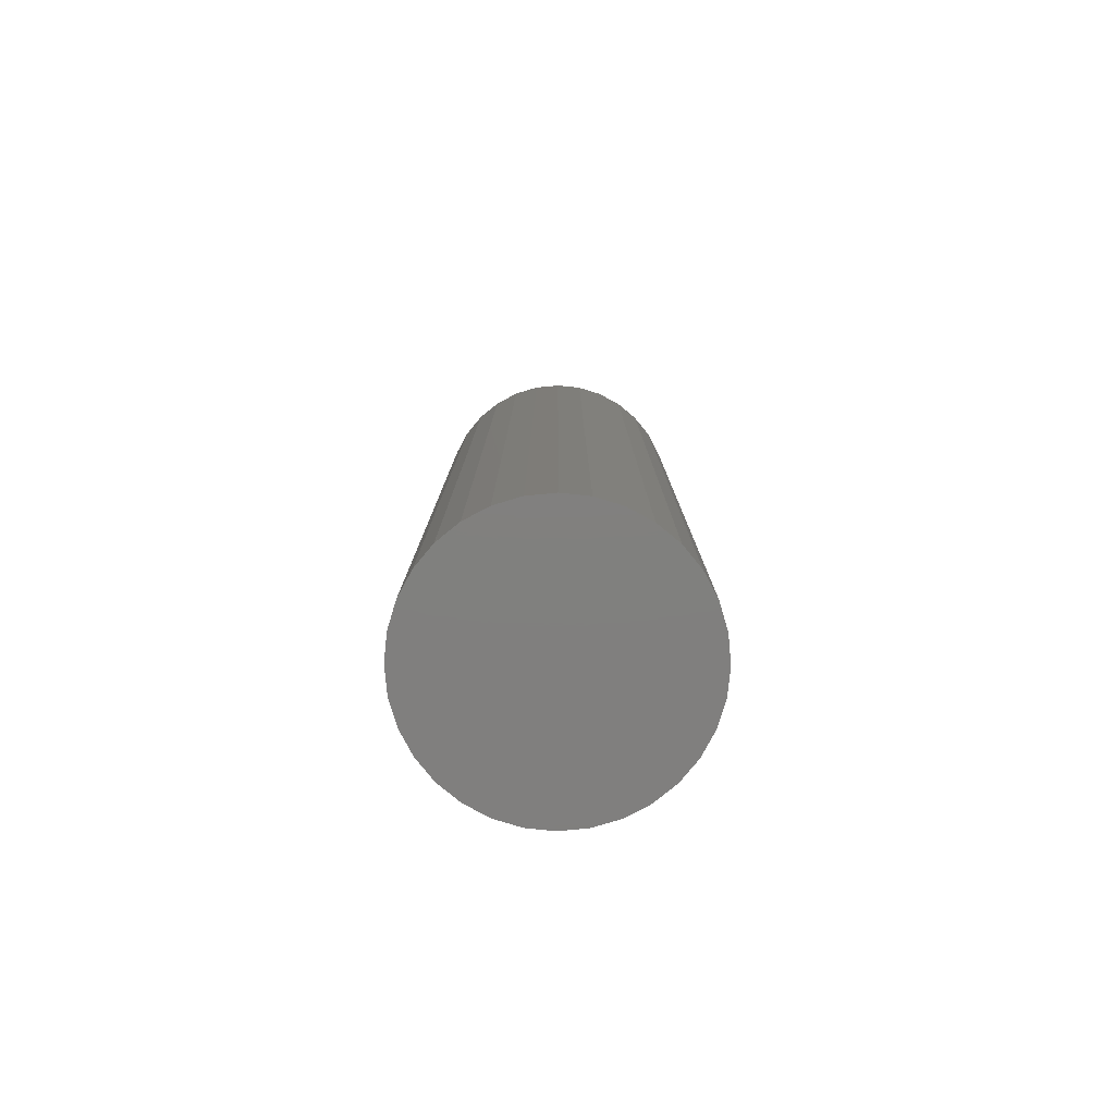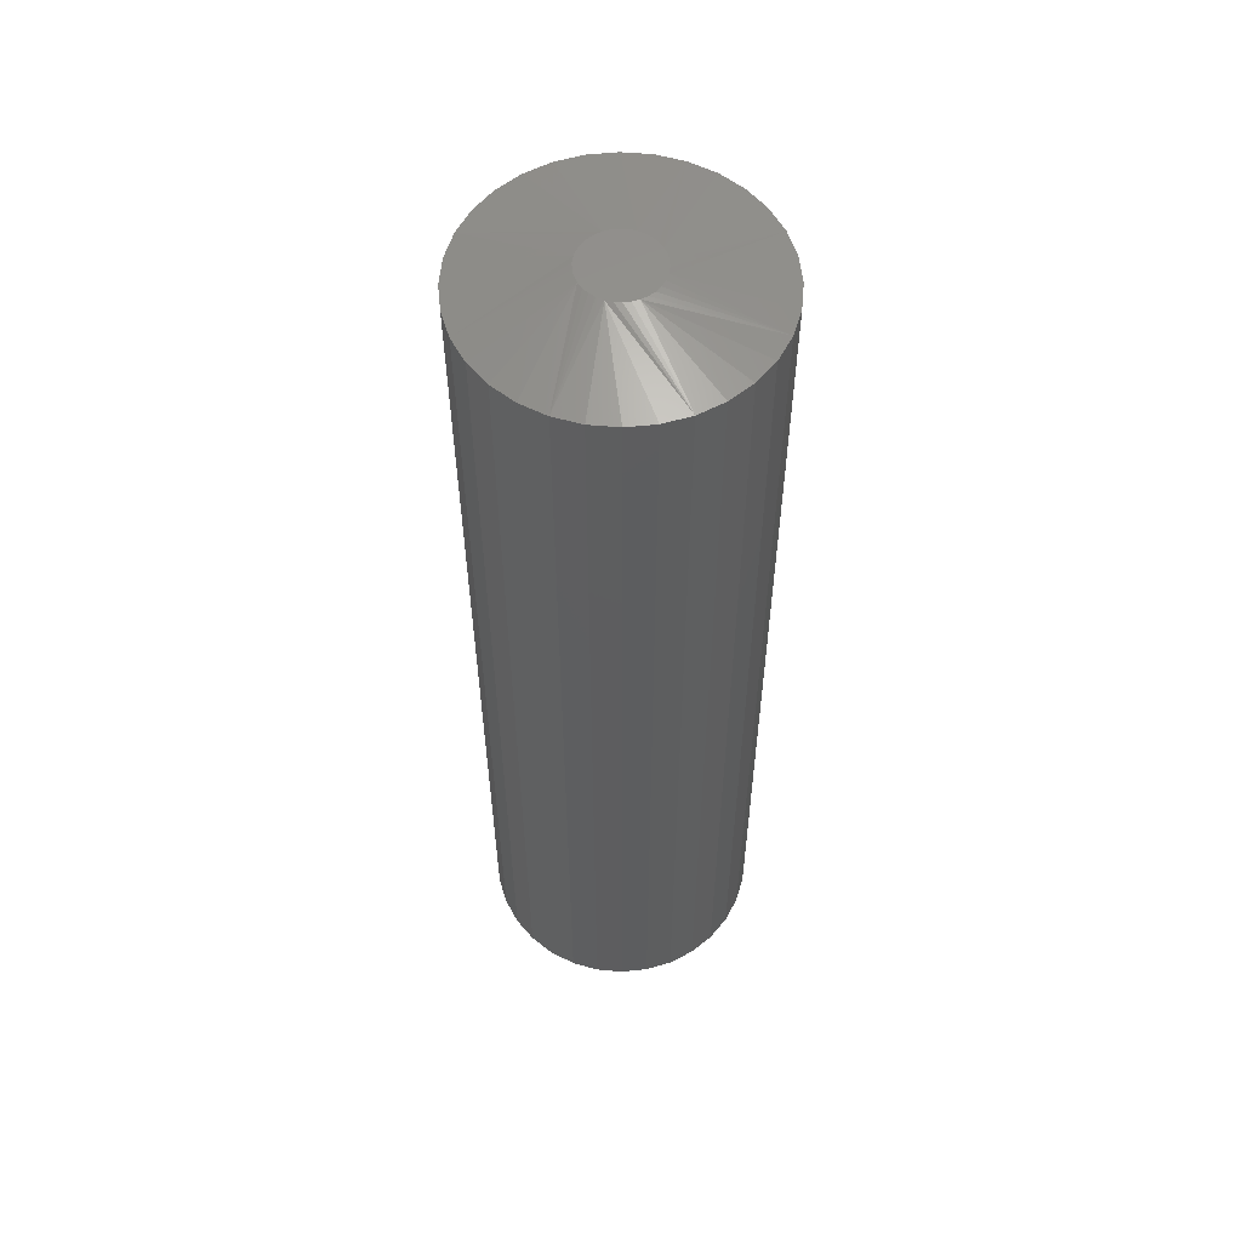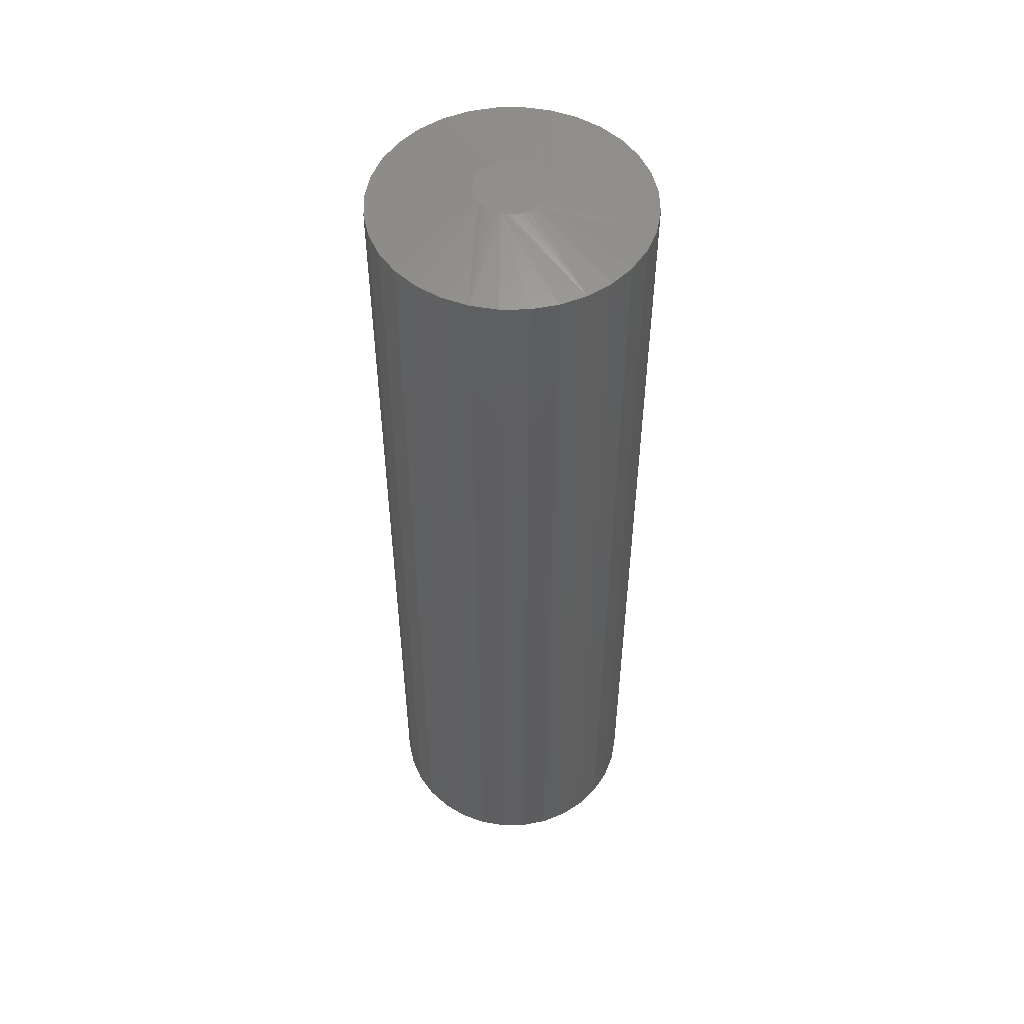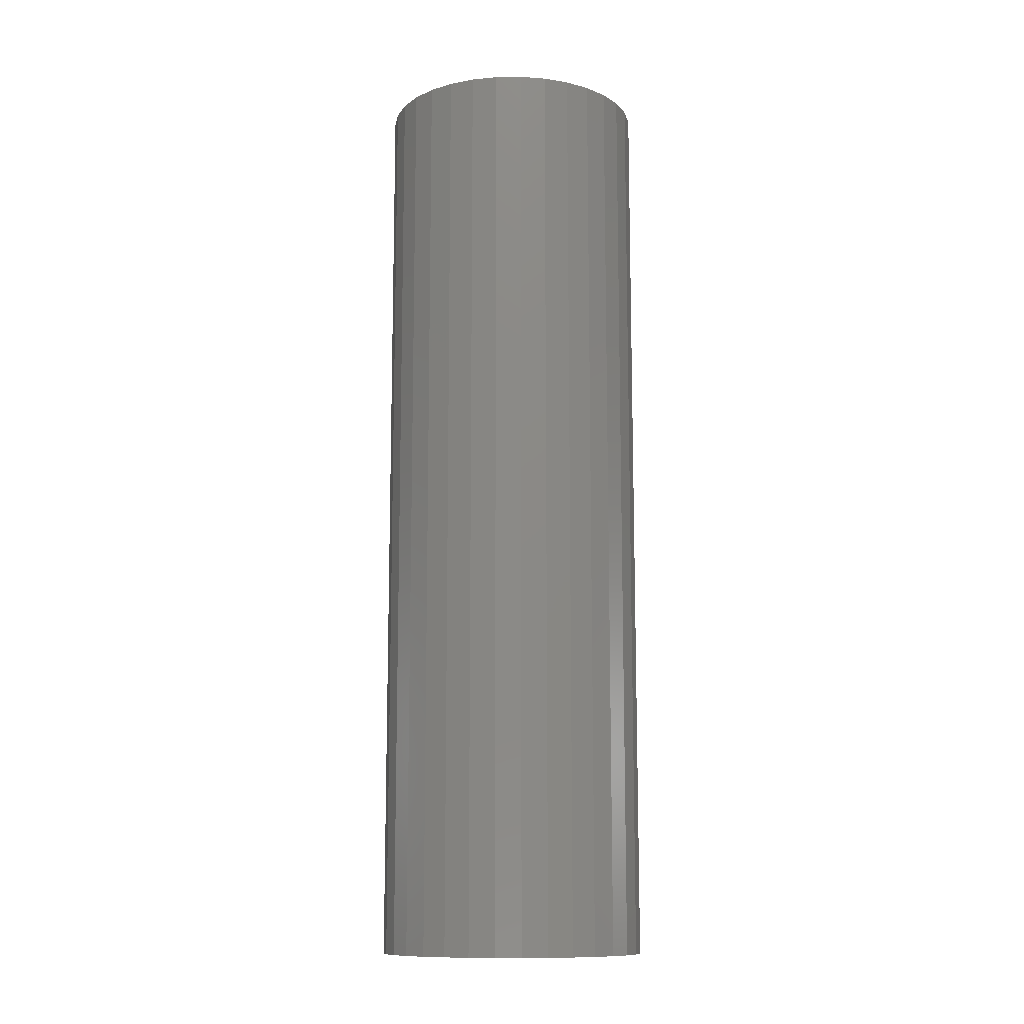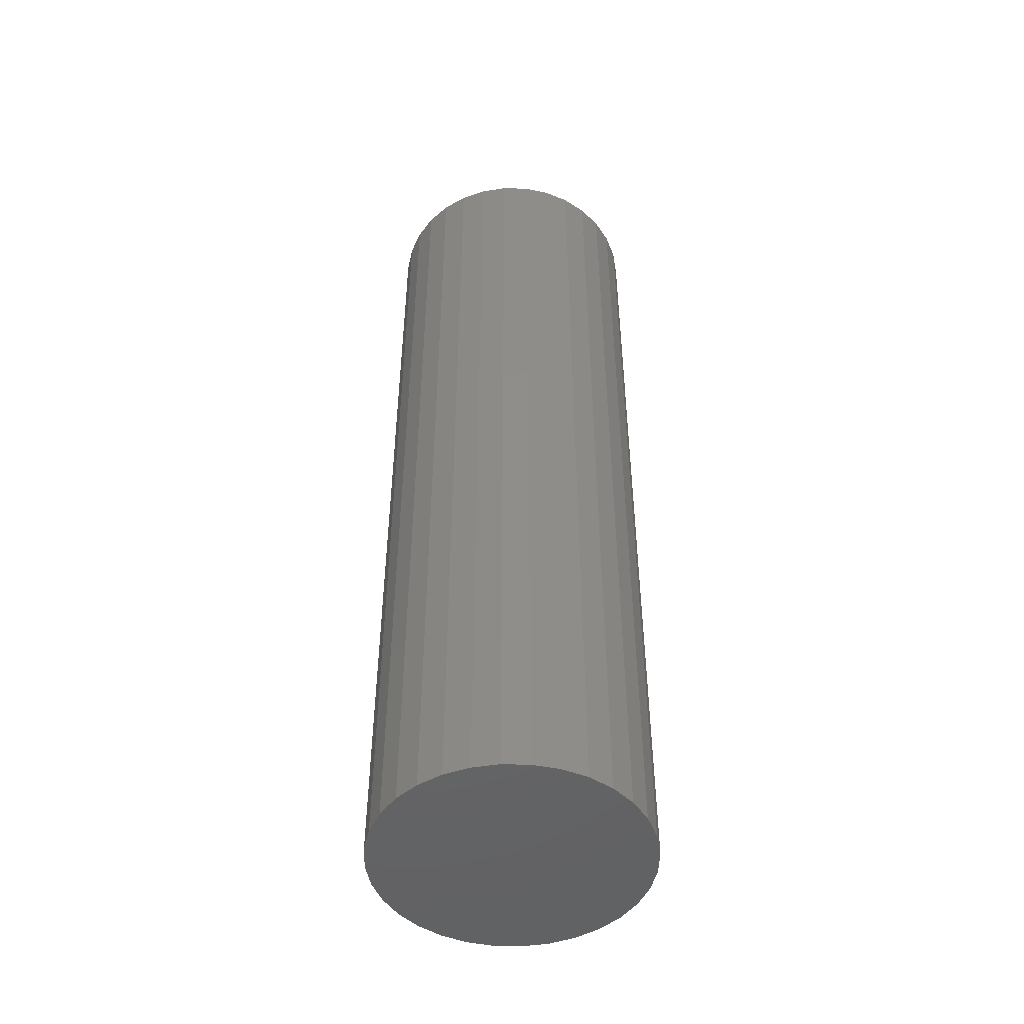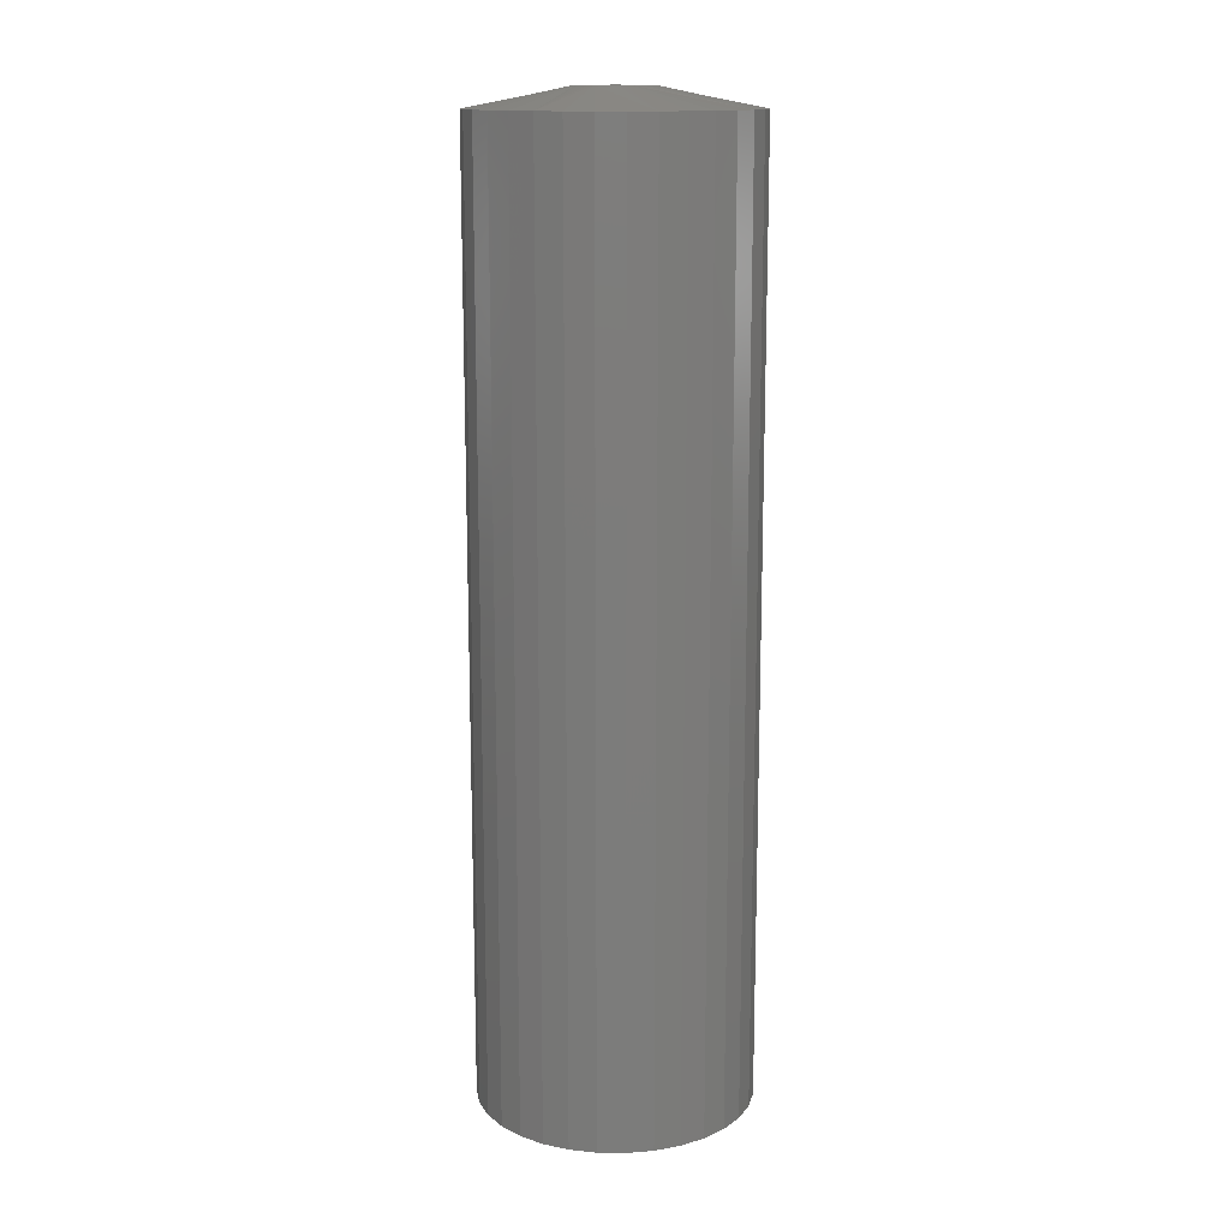
<metadata>
{"format":"stl","ext":"stl","renderer":"f3d","projection":"perspective","resolution":1024,"background":"white","views":[{"elev":-79.9,"azim":101.0,"up":"+Z"},{"elev":56.8,"azim":-112.9,"up":"+Z"},{"elev":52.0,"azim":-74.0,"up":"+Z"},{"elev":-11.8,"azim":-26.5,"up":"+Z"},{"elev":-48.1,"azim":-85.9,"up":"+Z"},{"elev":14.3,"azim":-60.4,"up":"+Z"}]}
</metadata>
<code>
# stl→obj: 98 verts, 192 faces
v 0.0177 0.02547 0.75
v -0.01213 0.02271 0.75
v 0.02216 0.02271 0.75
v -0.01601 0.01917 0.75
v 0.02604 0.01917 0.75
v -0.01918 0.01498 0.75
v 0.02921 0.01498 0.75
v -0.02152 0.01028 0.75
v 0.03155 0.01028 0.75
v -0.02295 0.005228 0.75
v 0.03299 0.005228 0.75
v 0.03299 -0.005228 0.75
v -0.02152 -0.01028 0.75
v 0.03155 -0.01028 0.75
v -0.01918 -0.01498 0.75
v 0.02921 -0.01498 0.75
v -0.01601 -0.01917 0.75
v 0.02604 -0.01917 0.75
v -0.01213 -0.02271 0.75
v 0.02216 -0.02271 0.75
v -0.007667 -0.02547 0.75
v -0.007667 0.02547 0.75
v 0.0128 0.02737 0.75
v 0.007642 0.02833 0.75
v 0.002391 0.02833 0.75
v -0.002771 0.02737 0.75
v 0.0177 -0.02547 0.75
v -0.002771 -0.02737 0.75
v 0.002391 -0.02833 0.75
v 0.007642 -0.02833 0.75
v 0.0128 -0.02737 0.75
v 0.03347 -3.051e-17 0.75
v -0.02344 -5.533e-07 0.75
v -0.02295 -0.005228 0.75
v 0.1116 0 0
v 0.1116 -2.61e-17 0.7344
v 0.1095 -0.02079 0
v 0.1095 -0.02079 0.7344
v 0.1035 -0.04079 0
v 0.1035 -0.04079 0.7344
v 0.09363 -0.05921 0
v 0.09363 -0.05921 0.7344
v 0.08038 -0.07536 0
v 0.08038 -0.07536 0.7344
v 0.06423 -0.08862 0
v 0.06423 -0.08862 0.7344
v 0.0458 -0.09847 0
v 0.0458 -0.09847 0.7344
v 0.02581 -0.1045 0
v 0.02581 -0.1045 0.7344
v 0.005016 -0.1066 0
v 0.005016 -0.1066 0.7344
v -0.01578 -0.1045 0
v -0.01578 -0.1045 0.7344
v -0.03577 -0.09847 0
v -0.03577 -0.09847 0.7344
v -0.0542 -0.08862 0
v -0.0542 -0.08862 0.7344
v -0.07035 -0.07536 0
v -0.07035 -0.07536 0.7344
v -0.0836 -0.05921 0
v -0.0836 -0.05921 0.7344
v -0.09345 -0.04079 0
v -0.09345 -0.04079 0.7344
v -0.09951 -0.02079 0
v -0.09951 -0.02079 0.7344
v -0.1016 1.305e-17 0
v -0.1016 -3.428e-17 0.7344
v -0.09951 0.02079 0
v -0.09951 0.02079 0.7344
v -0.09345 0.04079 0
v -0.09345 0.04079 0.7344
v -0.0836 0.05921 0
v -0.0836 0.05921 0.7344
v -0.07035 0.07536 0
v -0.07035 0.07536 0.7344
v -0.0542 0.08862 0
v -0.0542 0.08862 0.7344
v -0.03577 0.09847 0
v -0.03577 0.09847 0.7344
v -0.01578 0.1045 0
v -0.01578 0.1045 0.7344
v 0.005016 0.1066 0
v 0.005016 0.1066 0.7344
v 0.02581 0.1045 0
v 0.02581 0.1045 0.7344
v 0.0458 0.09847 0
v 0.0458 0.09847 0.7344
v 0.06423 0.08862 0
v 0.06423 0.08862 0.7344
v 0.08038 0.07536 0
v 0.08038 0.07536 0.7344
v 0.09363 0.05921 0
v 0.09363 0.05921 0.7344
v 0.1035 0.04079 0
v 0.1035 0.04079 0.7344
v 0.1095 0.02079 0
v 0.1095 0.02079 0.7344
f 1 2 3
f 3 2 4
f 3 4 5
f 5 4 6
f 5 6 7
f 7 6 8
f 7 8 9
f 9 8 10
f 9 10 11
f 12 13 14
f 14 13 15
f 14 15 16
f 16 15 17
f 16 17 18
f 18 17 19
f 18 19 20
f 20 19 21
f 22 2 1
f 22 1 23
f 22 23 24
f 22 24 25
f 22 25 26
f 27 20 21
f 27 21 28
f 27 28 29
f 27 29 30
f 27 30 31
f 11 10 32
f 32 10 33
f 32 33 12
f 12 33 34
f 12 34 13
f 35 36 37
f 37 36 38
f 37 38 39
f 39 38 40
f 39 40 41
f 41 40 42
f 41 42 43
f 43 42 44
f 43 44 45
f 45 44 46
f 45 46 47
f 47 46 48
f 47 48 49
f 49 48 50
f 49 50 51
f 51 50 52
f 51 52 53
f 53 52 54
f 53 54 55
f 55 54 56
f 55 56 57
f 57 56 58
f 57 58 59
f 59 58 60
f 59 60 61
f 61 60 62
f 61 62 63
f 63 62 64
f 63 64 65
f 65 64 66
f 65 66 67
f 67 66 68
f 67 68 69
f 69 68 70
f 69 70 71
f 71 70 72
f 71 72 73
f 73 72 74
f 73 74 75
f 75 74 76
f 75 76 77
f 77 76 78
f 77 78 79
f 79 78 80
f 79 80 81
f 81 80 82
f 81 82 83
f 83 82 84
f 83 84 85
f 85 84 86
f 85 86 87
f 87 86 88
f 87 88 89
f 89 88 90
f 89 90 91
f 91 90 92
f 91 92 93
f 93 92 94
f 93 94 95
f 95 94 96
f 95 96 97
f 97 96 98
f 97 98 35
f 35 98 36
f 88 86 3
f 90 88 3
f 80 78 25
f 82 80 25
f 72 70 4
f 74 72 4
f 68 33 10
f 68 10 8
f 68 8 6
f 68 6 4
f 68 4 70
f 92 90 3
f 92 3 5
f 92 5 7
f 92 7 9
f 92 9 11
f 92 11 32
f 32 36 98
f 32 98 96
f 32 96 94
f 32 94 92
f 84 82 25
f 84 25 24
f 84 24 23
f 84 23 1
f 84 1 3
f 84 3 86
f 76 74 4
f 76 4 2
f 76 2 22
f 76 22 26
f 76 26 25
f 76 25 78
f 56 54 19
f 58 56 19
f 48 46 30
f 50 48 30
f 40 38 18
f 42 40 18
f 36 32 12
f 36 12 14
f 36 14 16
f 36 16 18
f 36 18 38
f 60 58 19
f 60 19 17
f 60 17 15
f 60 15 13
f 60 13 34
f 60 34 33
f 33 68 66
f 33 66 64
f 33 64 62
f 33 62 60
f 52 50 30
f 52 30 29
f 52 29 28
f 52 28 21
f 52 21 19
f 52 19 54
f 44 42 18
f 44 18 20
f 44 20 27
f 44 27 31
f 44 31 30
f 44 30 46
f 83 85 81
f 79 81 85
f 87 79 85
f 77 79 87
f 89 77 87
f 47 55 45
f 53 55 47
f 49 53 47
f 51 53 49
f 55 57 45
f 45 57 59
f 45 59 43
f 43 59 61
f 43 61 41
f 41 61 63
f 41 63 39
f 39 63 65
f 39 65 37
f 37 65 67
f 37 67 35
f 35 67 69
f 35 69 97
f 97 69 71
f 97 71 95
f 95 71 73
f 95 73 93
f 93 73 75
f 93 75 91
f 91 75 77
f 91 77 89

</code>
